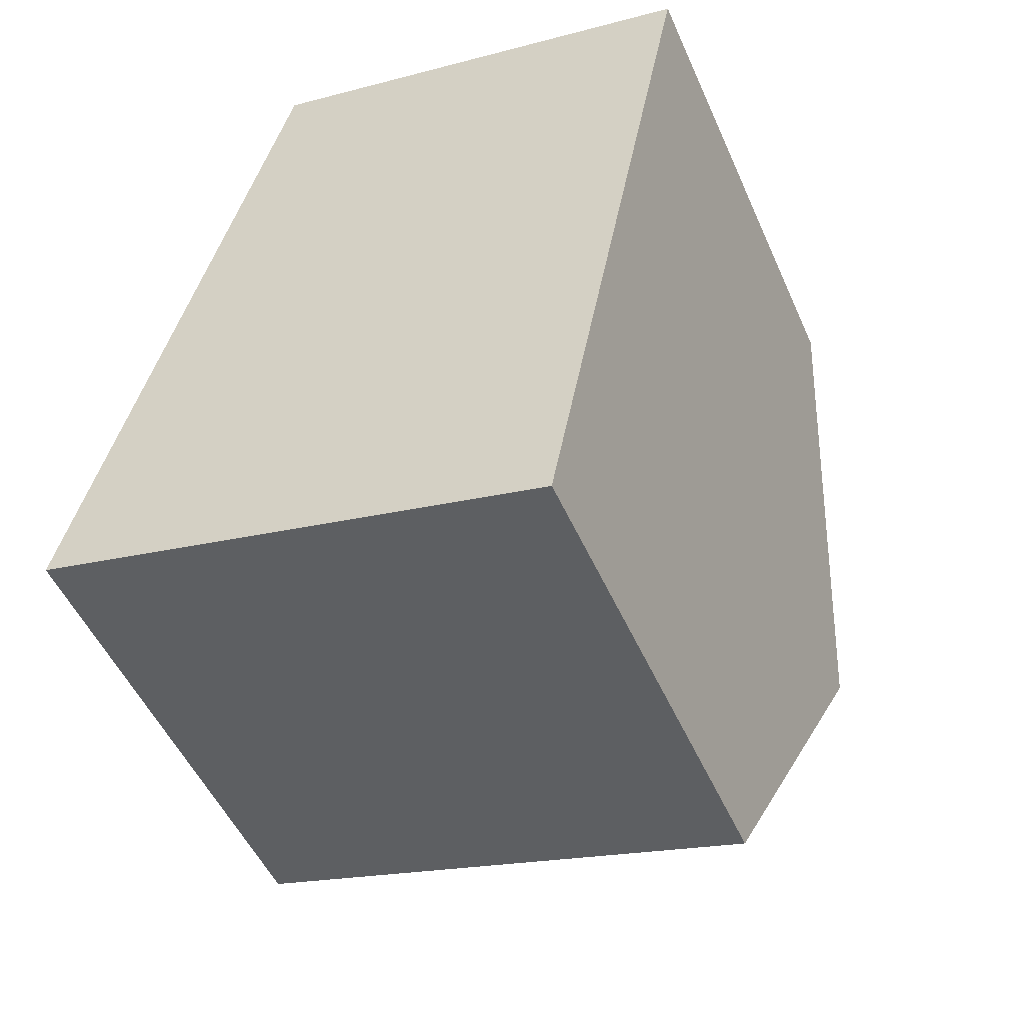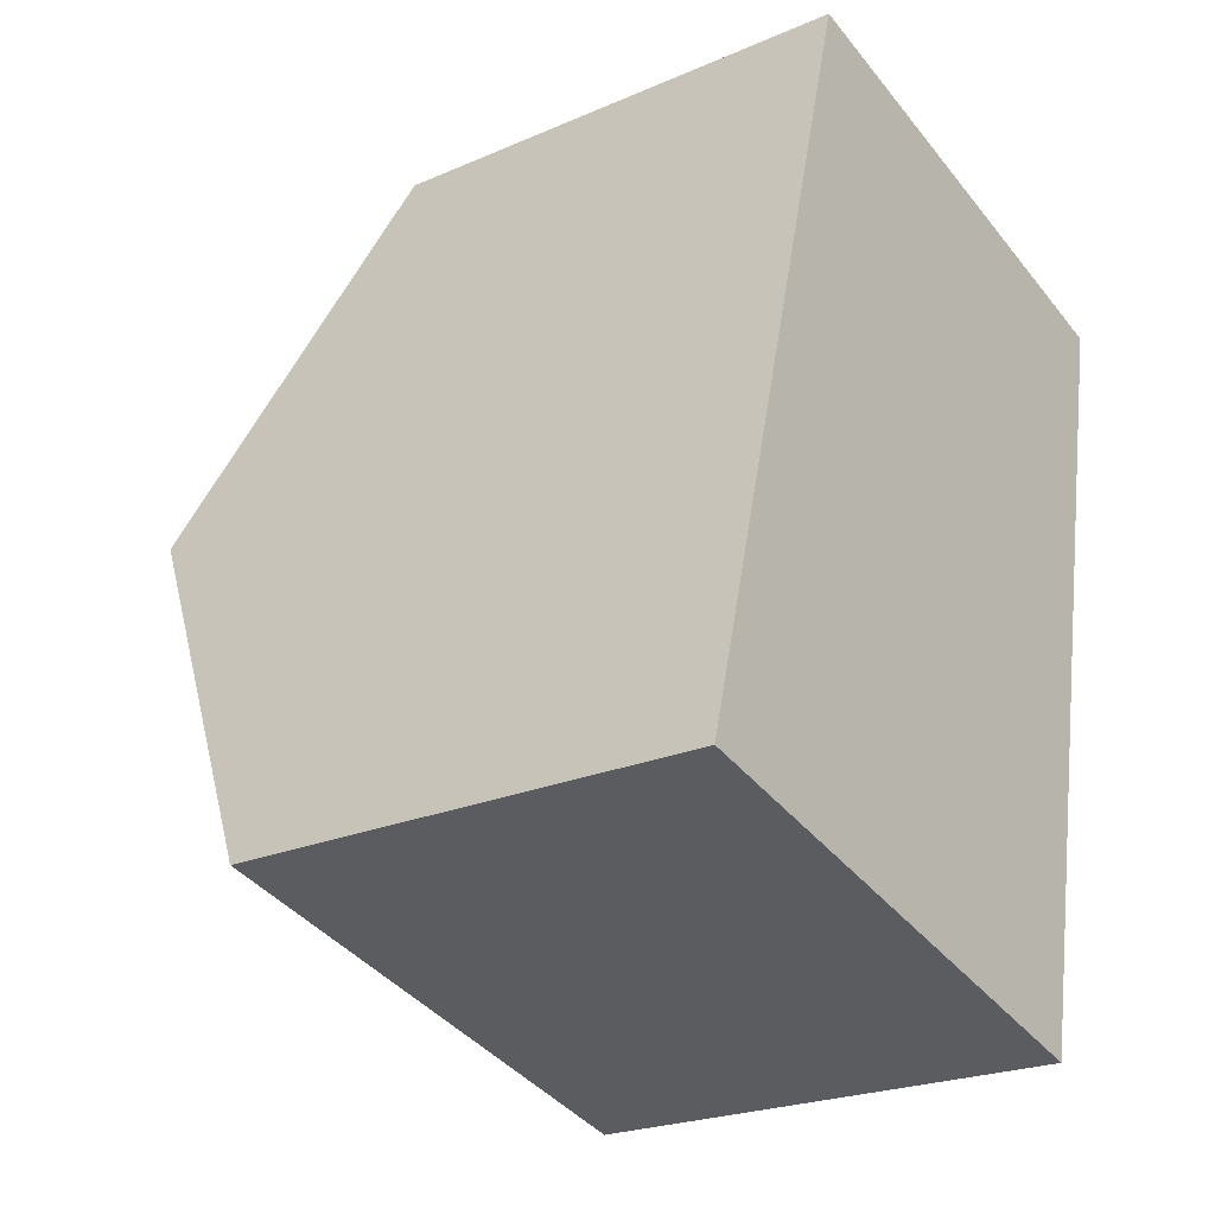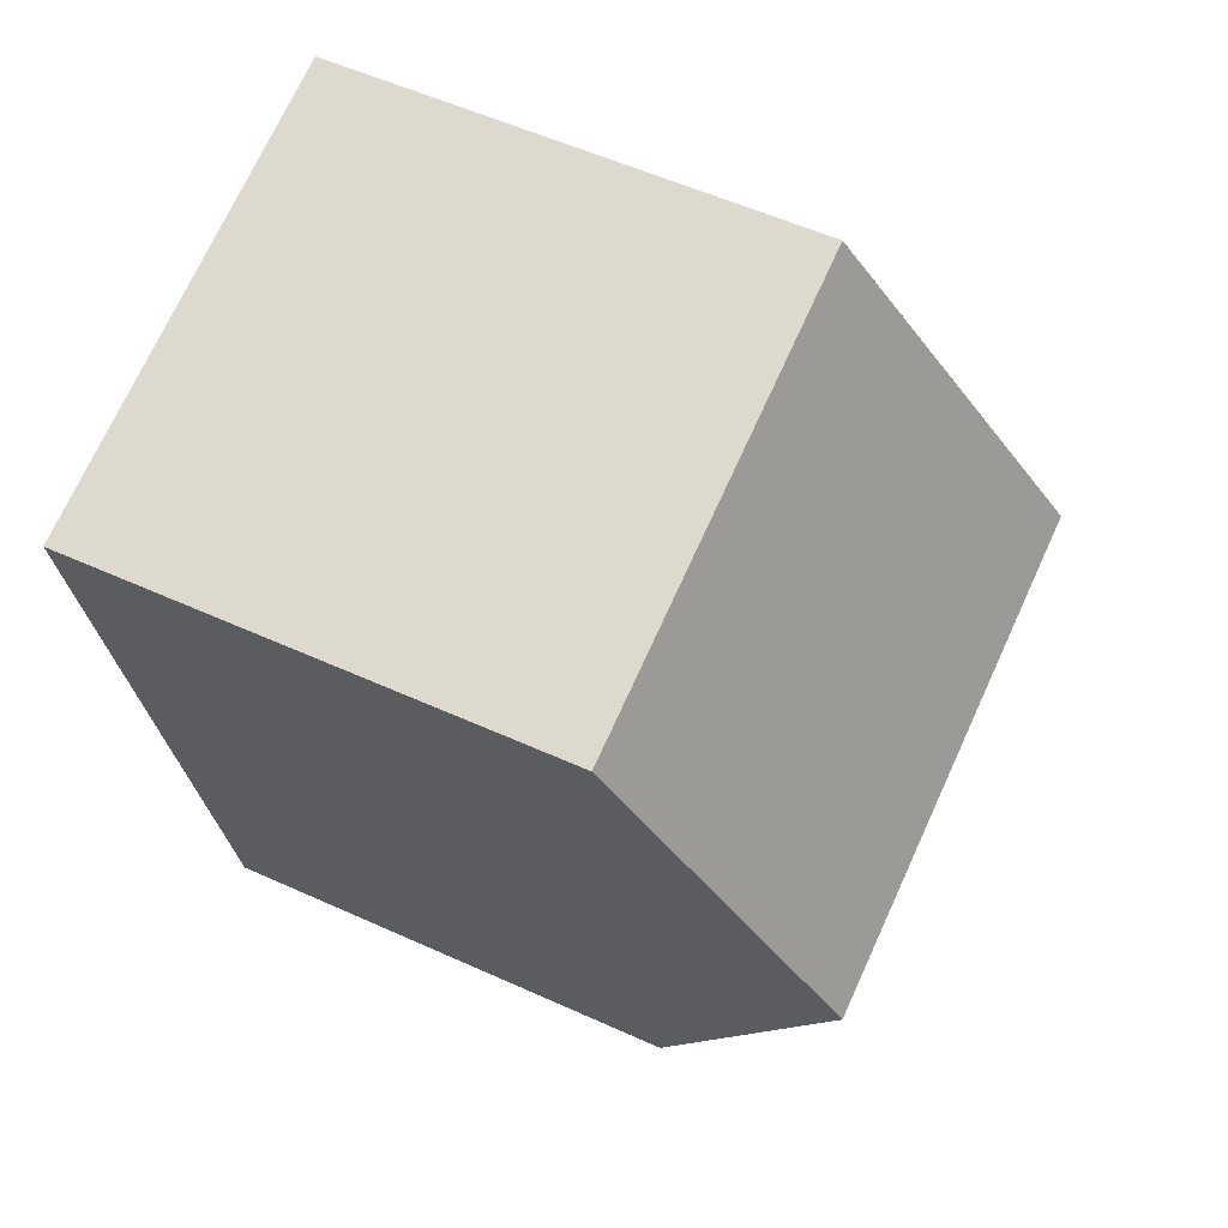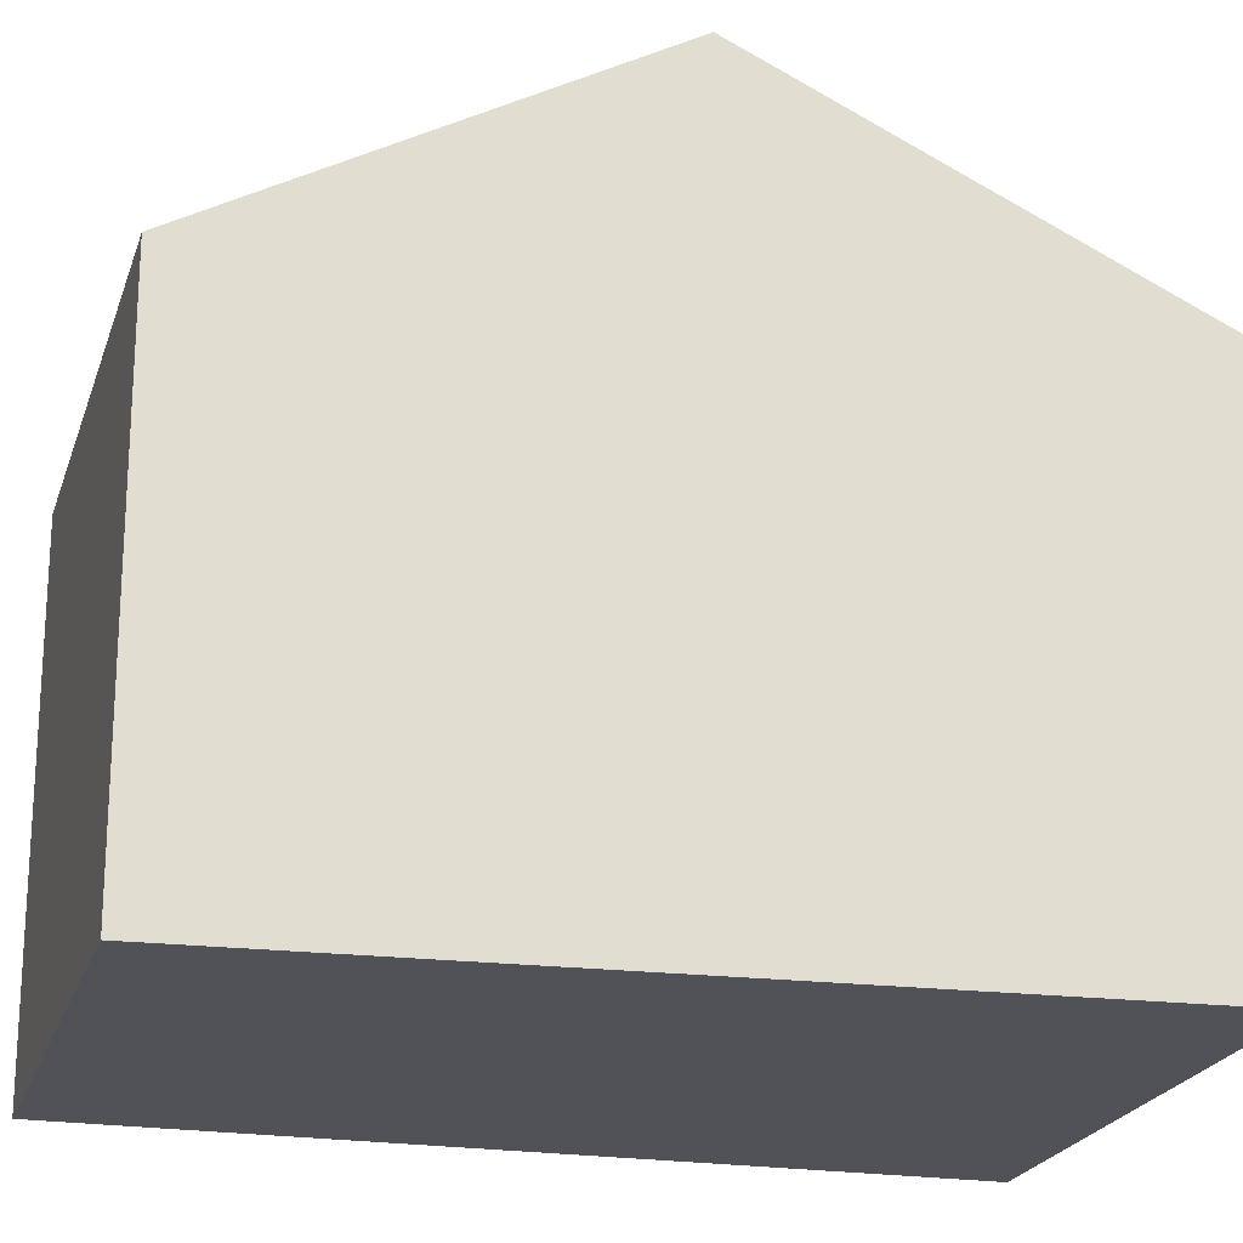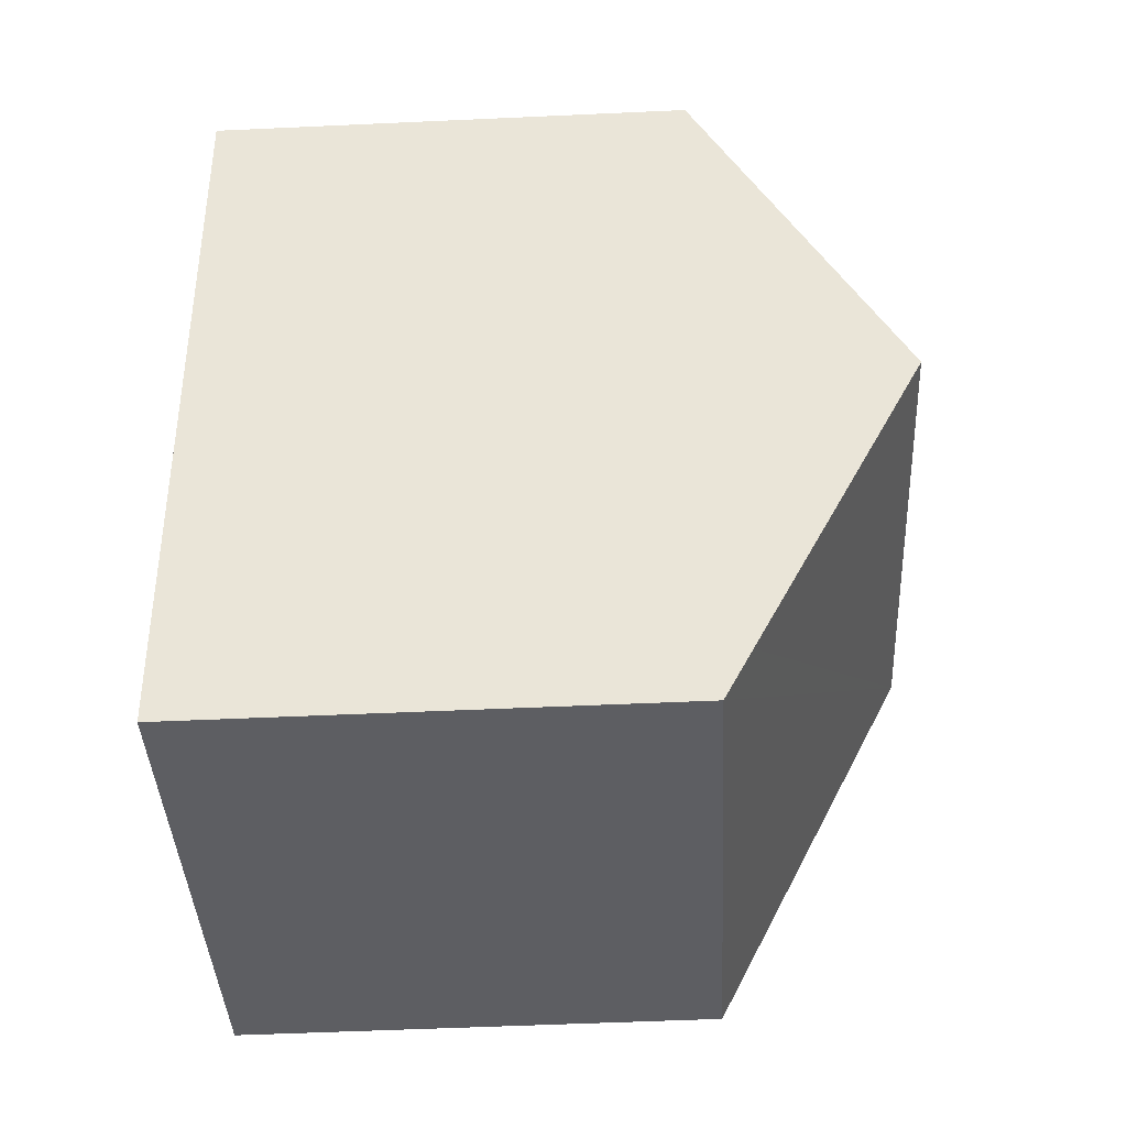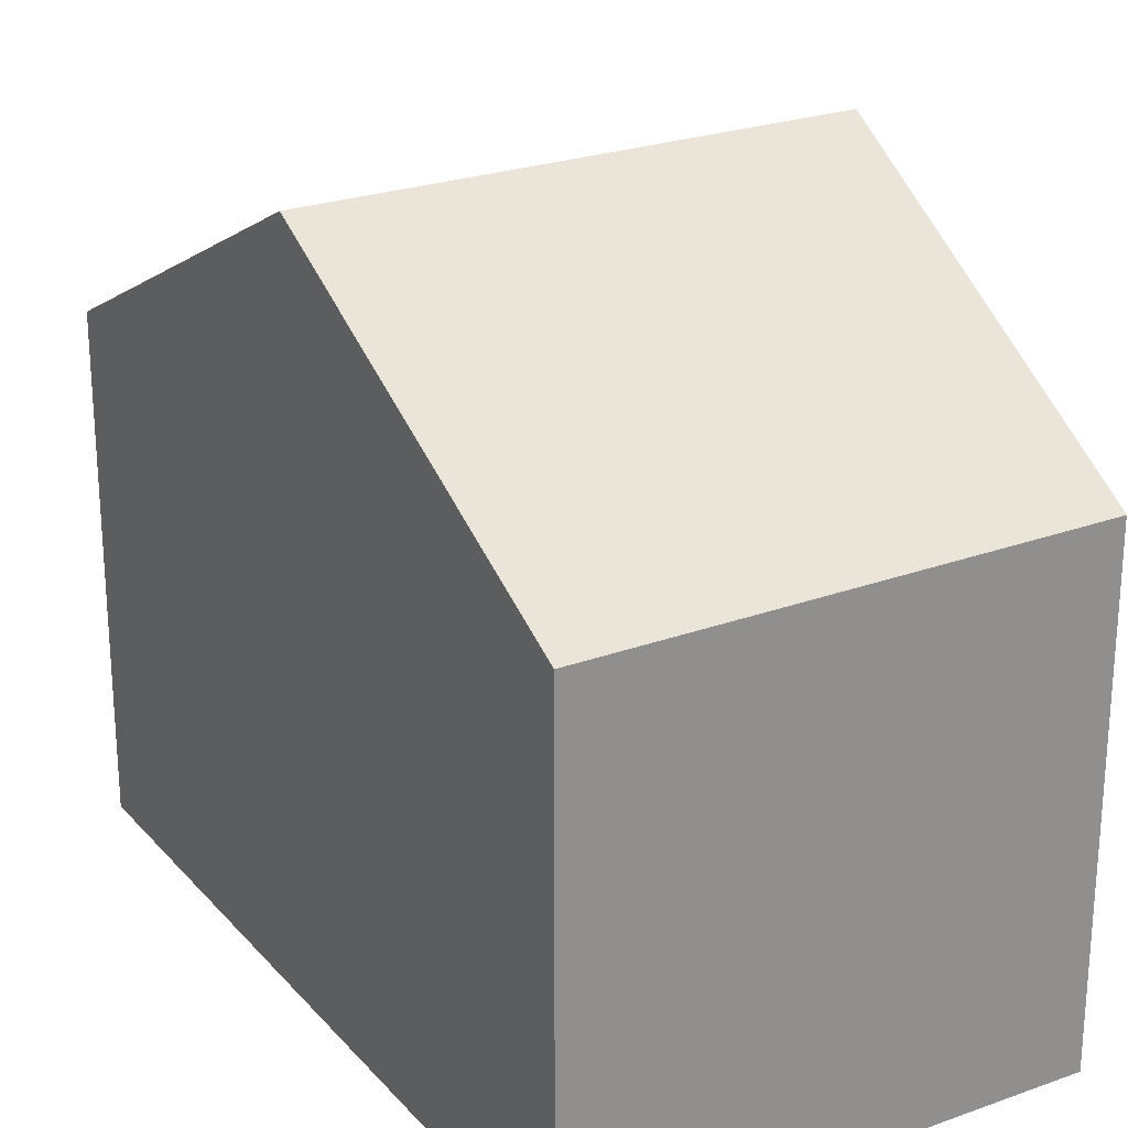
<metadata>
{"format":"obj","ext":"obj","renderer":"f3d","projection":"perspective","resolution":1024,"background":"white","views":[{"elev":-51.0,"azim":23.5,"up":"+Z"},{"elev":-23.2,"azim":-53.7,"up":"+Z"},{"elev":55.7,"azim":115.5,"up":"+Z"},{"elev":-21.6,"azim":89.0,"up":"+Y"},{"elev":-53.2,"azim":92.8,"up":"+Z"},{"elev":25.0,"azim":-15.8,"up":"+Y"}]}
</metadata>
<code>
v  10.04 11.56 4.233
v  11.1 8.16 10.73
v  11.29 8.161 10.68
v  3.411 8.136 12.74
v  1.704 11.56 6.363
v  3.187 8.585 11.9
v  9.965 11.36 3.86
v  8.952 8.614 -1.349
v  8.778 8.143 -2.243
v  8.359 8.143 -2.136
v  0 8.143 4.986e-16
v  0.235 8.614 0.878
v  8.778 1.373e-16 -2.243
v  0 0 0
v  8.359 1.308e-16 -2.136
v  0.235 -5.376e-17 0.878
v  1.704 -3.896e-16 6.363
v  3.187 -7.288e-16 11.9
v  3.411 -7.8e-16 12.74
v  11.29 -6.537e-16 10.68
v  11.1 -6.568e-16 10.73
v  10.04 -2.592e-16 4.233
v  9.965 -2.364e-16 3.86
v  8.952 8.26e-17 -1.349
g defaultobject
f 1 2 3
f 2 1 4
f 4 1 5
f 4 5 6
f 7 5 1
f 5 7 8
f 5 8 9
f 5 9 10
f 5 10 11
f 5 11 12
f 13 10 9
f 10 13 11
f 11 13 14
f 14 13 15
f 14 12 11
f 12 14 5
f 5 14 6
f 6 14 16
f 6 16 17
f 6 17 4
f 4 17 18
f 4 18 19
f 19 2 4
f 2 19 3
f 3 19 20
f 20 19 21
f 20 1 3
f 1 20 7
f 7 20 8
f 8 20 22
f 8 22 9
f 9 22 13
f 13 22 23
f 13 23 24
f 18 21 19
f 21 18 17
f 21 17 20
f 20 17 22
f 22 17 16
f 22 16 14
f 22 14 23
f 23 14 24
f 24 14 15
f 24 15 13

</code>
